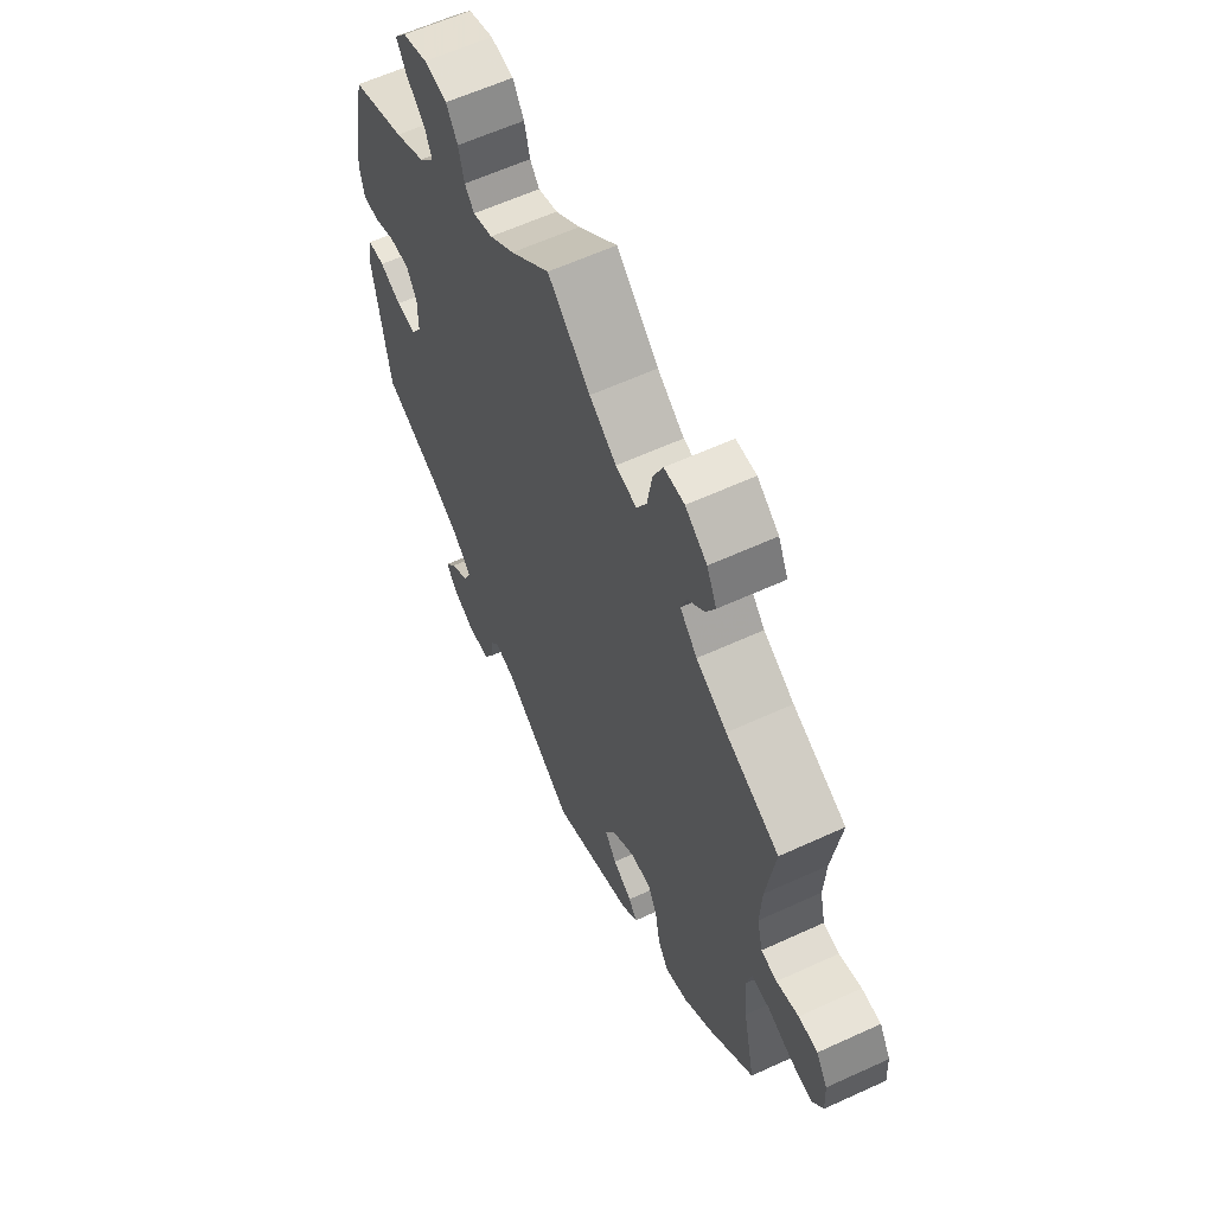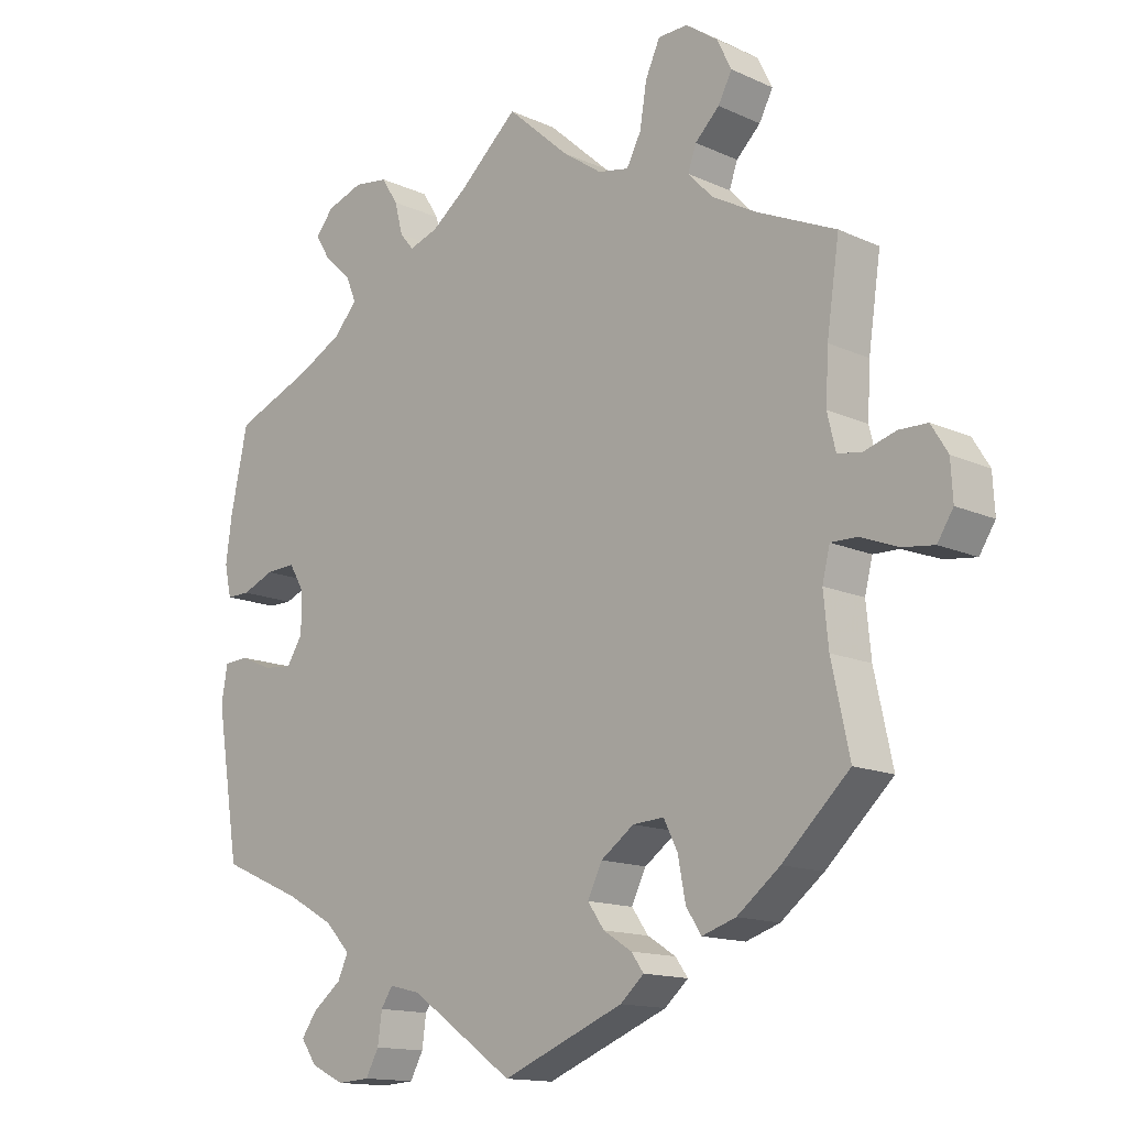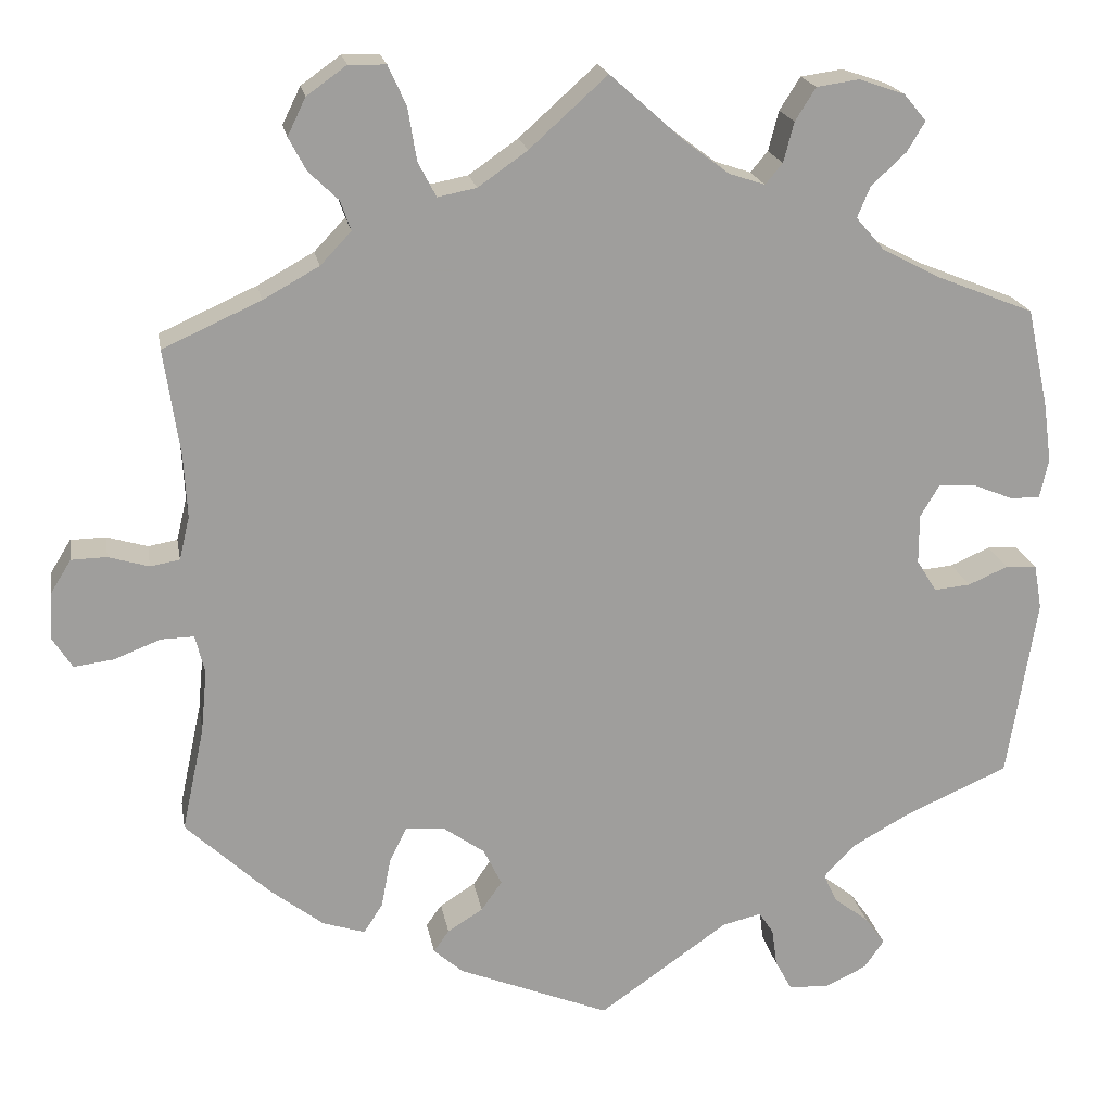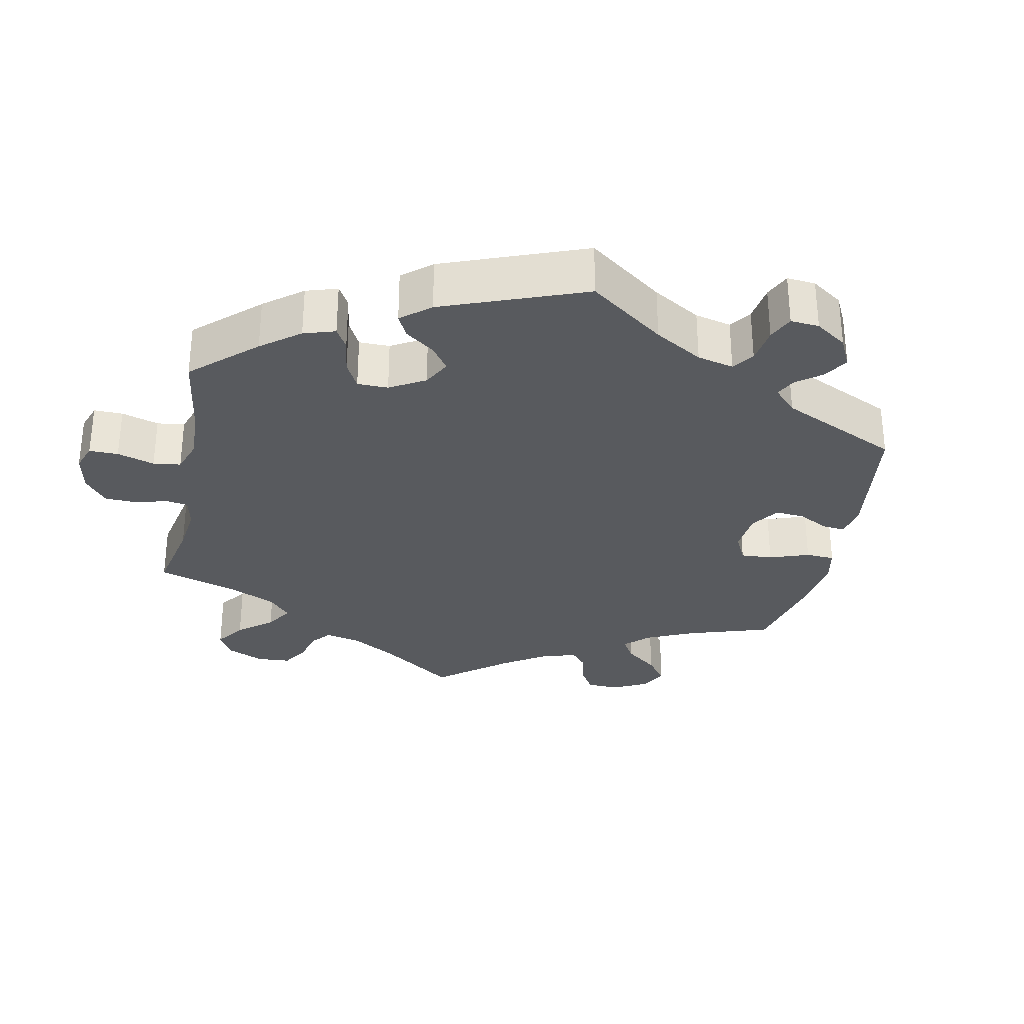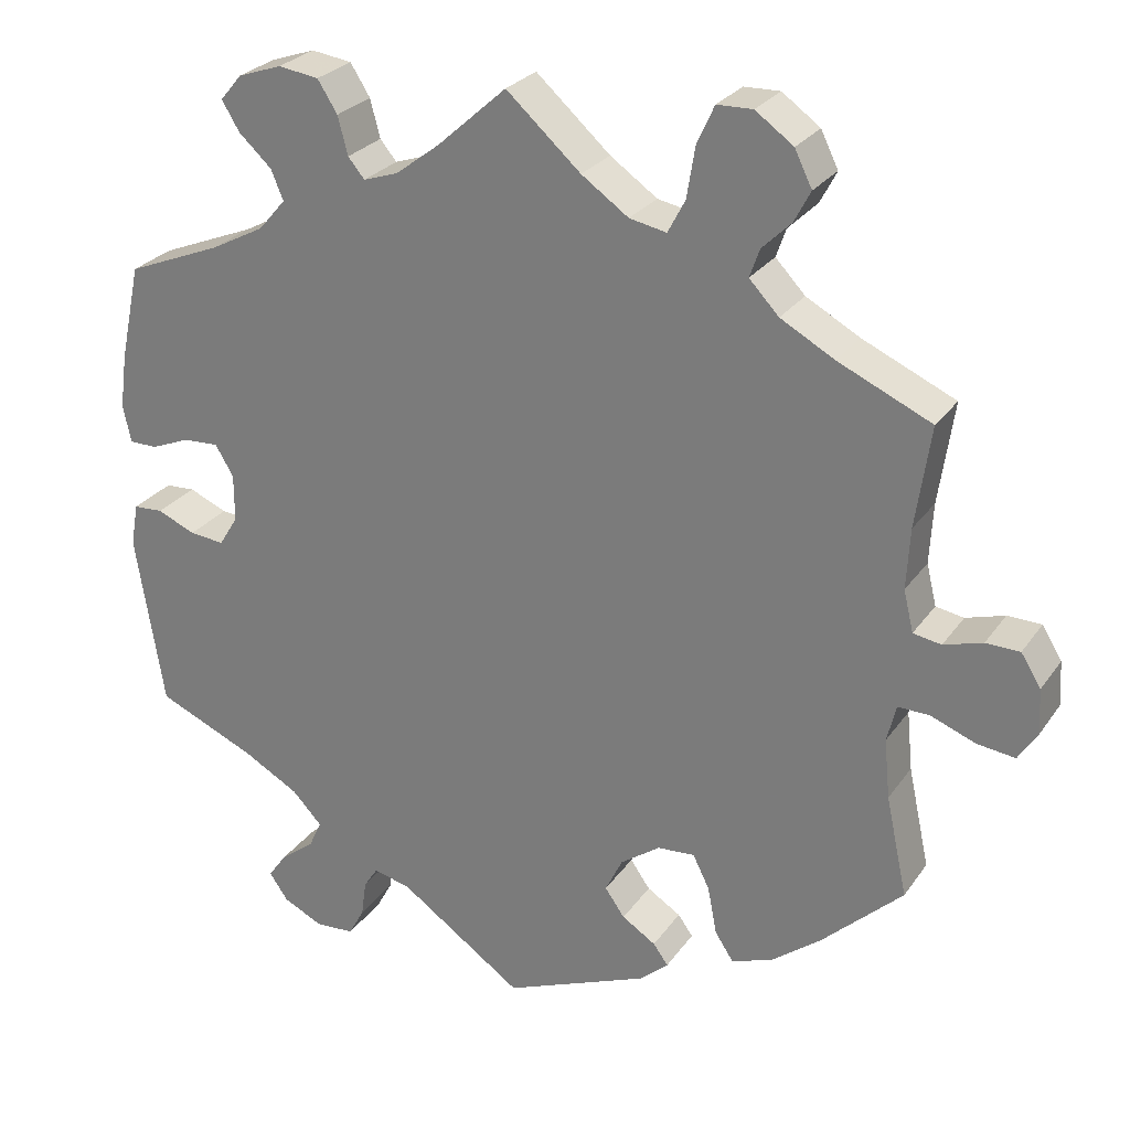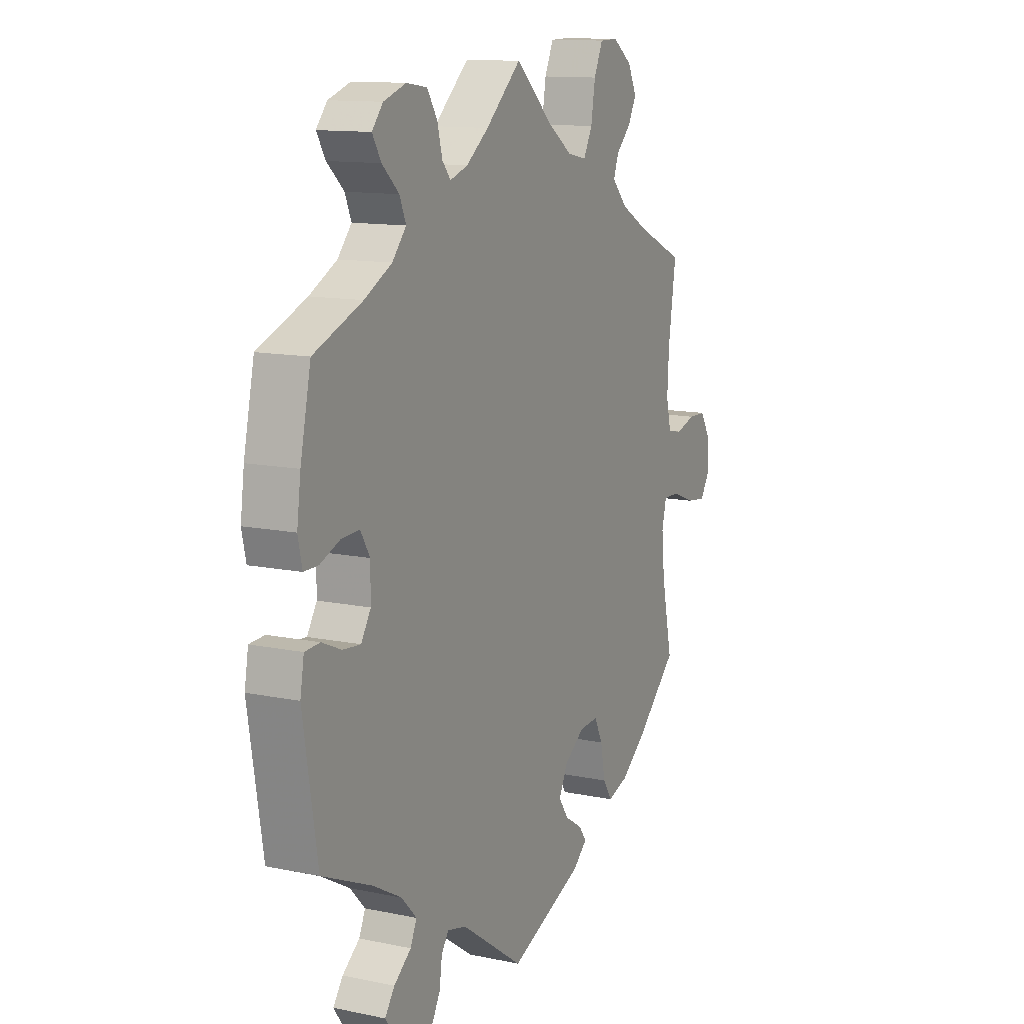
<metadata>
{"format":"obj","ext":"obj","renderer":"f3d","projection":"perspective","resolution":1024,"background":"white","views":[{"elev":60.8,"azim":-115.1,"up":"+Z"},{"elev":-14.2,"azim":-135.0,"up":"+Z"},{"elev":19.4,"azim":-9.8,"up":"+Z"},{"elev":-30.5,"azim":108.5,"up":"+Y"},{"elev":26.6,"azim":-152.8,"up":"+Z"},{"elev":12.4,"azim":116.1,"up":"+Z"}]}
</metadata>
<code>
v -0.175 0.07 -0.507
v -0.209 0.07 -0.477
v -0.191 0.07 -0.452
v -0.15 0.07 -0.426
v -0.126 0.07 -0.392
v -0.147 0.07 -0.349
v -0.195 0.07 -0.315
v -0.24 0.07 -0.312
v -0.26 0.07 -0.352
v -0.271 0.07 -0.41
v -0.293 0.07 -0.444
v -0.342 0.07 -0.428
v -0.404 0.07 -0.38
v -0.501 0.07 -0.289
v -0.475 0.07 -0.168
v -0.468 0.07 -0.096
v -0.479 0.07 -0.051
v -0.517 0.07 -0.052
v -0.571 0.07 -0.073
v -0.617 0.07 -0.079
v -0.64 0.07 -0.043
v -0.637 0.07 0.011
v -0.613 0.07 0.05
v -0.572 0.07 0.051
v -0.525 0.07 0.037
v -0.491 0.07 0.043
v -0.479 0.07 0.093
v -0.483 0.07 0.166
v -0.501 0.07 0.289
v -0.388 0.07 0.34
v -0.323 0.07 0.376
v -0.287 0.07 0.414
v -0.299 0.07 0.448
v -0.334 0.07 0.482
v -0.354 0.07 0.52
v -0.333 0.07 0.563
v -0.287 0.07 0.596
v -0.244 0.07 0.595
v -0.223 0.07 0.549
v -0.213 0.07 0.488
v -0.192 0.07 0.448
v -0.147 0.07 0.457
v -0.09 0.07 0.497
v 0 0.07 0.578
v 0.084 0.07 0.503
v 0.137 0.07 0.463
v 0.179 0.07 0.449
v 0.199 0.07 0.473
v 0.211 0.07 0.519
v 0.235 0.07 0.557
v 0.284 0.07 0.564
v 0.337 0.07 0.546
v 0.363 0.07 0.515
v 0.342 0.07 0.48
v 0.302 0.07 0.443
v 0.287 0.07 0.407
v 0.32 0.07 0.369
v 0.385 0.07 0.335
v 0.5 0.07 0.289
v 0.525 0.07 0.173
v 0.534 0.07 0.106
v 0.524 0.07 0.061
v 0.49 0.07 0.061
v 0.443 0.07 0.08
v 0.4 0.07 0.082
v 0.378 0.07 0.045
v 0.378 0.07 -0.012
v 0.401 0.07 -0.049
v 0.443 0.07 -0.045
v 0.489 0.07 -0.025
v 0.525 0.07 -0.027
v 0.534 0.07 -0.079
v 0.5 0.07 -0.289
v 0.381 0.07 -0.341
v 0.313 0.07 -0.379
v 0.277 0.07 -0.417
v 0.292 0.07 -0.45
v 0.333 0.07 -0.482
v 0.356 0.07 -0.514
v 0.333 0.07 -0.547
v 0.285 0.07 -0.57
v 0.238 0.07 -0.567
v 0.219 0.07 -0.532
v 0.213 0.07 -0.488
v 0.196 0.07 -0.462
v 0.151 0.07 -0.473
v 0.001 0.07 -0.578
v -0.175 0 -0.507
v -0.209 0 -0.477
v -0.191 0 -0.452
v -0.15 0 -0.426
v -0.126 0 -0.392
v -0.147 0 -0.349
v -0.195 0 -0.315
v -0.24 0 -0.312
v -0.26 0 -0.352
v -0.271 0 -0.41
v -0.293 0 -0.444
v -0.342 0 -0.428
v -0.404 0 -0.38
v -0.501 0 -0.289
v -0.475 0 -0.168
v -0.468 0 -0.096
v -0.479 0 -0.051
v -0.517 0 -0.052
v -0.571 0 -0.073
v -0.617 0 -0.079
v -0.64 0 -0.043
v -0.637 0 0.011
v -0.613 0 0.05
v -0.572 0 0.051
v -0.525 0 0.037
v -0.491 0 0.043
v -0.479 0 0.093
v -0.483 0 0.166
v -0.501 0 0.289
v -0.388 0 0.34
v -0.323 0 0.376
v -0.287 0 0.414
v -0.299 0 0.448
v -0.334 0 0.482
v -0.354 0 0.52
v -0.333 0 0.563
v -0.287 0 0.596
v -0.244 0 0.595
v -0.223 0 0.549
v -0.213 0 0.488
v -0.192 0 0.448
v -0.147 0 0.457
v -0.09 0 0.497
v 0 0 0.578
v 0.084 0 0.503
v 0.137 0 0.463
v 0.179 0 0.449
v 0.199 0 0.473
v 0.211 0 0.519
v 0.235 0 0.557
v 0.284 0 0.564
v 0.337 0 0.546
v 0.363 0 0.515
v 0.342 0 0.48
v 0.302 0 0.443
v 0.287 0 0.407
v 0.32 0 0.369
v 0.385 0 0.335
v 0.5 0 0.289
v 0.525 0 0.173
v 0.534 0 0.106
v 0.524 0 0.061
v 0.49 0 0.061
v 0.443 0 0.08
v 0.4 0 0.082
v 0.378 0 0.045
v 0.378 0 -0.012
v 0.401 0 -0.049
v 0.443 0 -0.045
v 0.489 0 -0.025
v 0.525 0 -0.027
v 0.534 0 -0.079
v 0.5 0 -0.289
v 0.381 0 -0.341
v 0.313 0 -0.379
v 0.277 0 -0.417
v 0.292 0 -0.45
v 0.333 0 -0.482
v 0.356 0 -0.514
v 0.333 0 -0.547
v 0.285 0 -0.57
v 0.238 0 -0.567
v 0.219 0 -0.532
v 0.213 0 -0.488
v 0.196 0 -0.462
v 0.151 0 -0.473
v 0.001 0 -0.578
f 86 87 1 2
f 85 86 2 3
f 81 82 83 84
f 81 84 85
f 80 81 85
f 77 78 79 80
f 76 77 80 85
f 75 76 85 3
f 71 72 73 74
f 69 70 71 74
f 68 69 74 75
f 67 68 75
f 66 67 75
f 61 62 63 64
f 61 64 65
f 58 59 60 61
f 57 58 61 65
f 56 57 65 66
f 52 53 54 55
f 52 55 56
f 51 52 56
f 48 49 50 51
f 47 48 51 56
f 46 47 56 66
f 43 44 45
f 42 43 45 46
f 41 42 46 66
f 37 38 39 40
f 37 40 41
f 36 37 41
f 33 34 35 36
f 32 33 36 41
f 31 32 41 66
f 28 29 30
f 27 28 30 31
f 26 27 31 66
f 22 23 24 25
f 18 19 20 21
f 17 18 21 22
f 12 13 14 15
f 12 15 16
f 9 10 11 12
f 8 9 12 16
f 7 8 16 17
f 75 3 4
f 75 4 5
f 66 75 5 6
f 17 22 25 26
f 17 26 66
f 6 7 17 66
f 89 88 174 173
f 90 89 173 172
f 171 170 169 168
f 172 171 168
f 172 168 167
f 167 166 165 164
f 172 167 164 163
f 90 172 163 162
f 161 160 159 158
f 161 158 157 156
f 162 161 156 155
f 162 155 154
f 162 154 153
f 151 150 149 148
f 152 151 148
f 148 147 146 145
f 152 148 145 144
f 153 152 144 143
f 142 141 140 139
f 143 142 139
f 143 139 138
f 138 137 136 135
f 143 138 135 134
f 153 143 134 133
f 132 131 130
f 133 132 130 129
f 153 133 129 128
f 127 126 125 124
f 128 127 124
f 128 124 123
f 123 122 121 120
f 128 123 120 119
f 153 128 119 118
f 117 116 115
f 118 117 115 114
f 153 118 114 113
f 112 111 110 109
f 108 107 106 105
f 109 108 105 104
f 102 101 100 99
f 103 102 99
f 99 98 97 96
f 103 99 96 95
f 104 103 95 94
f 91 90 162
f 92 91 162
f 93 92 162 153
f 113 112 109 104
f 153 113 104
f 153 104 94 93
f 1 88 89 2
f 2 89 90 3
f 3 90 91 4
f 4 91 92 5
f 5 92 93 6
f 6 93 94 7
f 7 94 95 8
f 8 95 96 9
f 9 96 97 10
f 10 97 98 11
f 11 98 99 12
f 12 99 100 13
f 13 100 101 14
f 14 101 102 15
f 15 102 103 16
f 16 103 104 17
f 17 104 105 18
f 18 105 106 19
f 19 106 107 20
f 20 107 108 21
f 21 108 109 22
f 22 109 110 23
f 23 110 111 24
f 24 111 112 25
f 25 112 113 26
f 26 113 114 27
f 27 114 115 28
f 28 115 116 29
f 29 116 117 30
f 30 117 118 31
f 31 118 119 32
f 32 119 120 33
f 33 120 121 34
f 34 121 122 35
f 35 122 123 36
f 36 123 124 37
f 37 124 125 38
f 38 125 126 39
f 39 126 127 40
f 40 127 128 41
f 41 128 129 42
f 42 129 130 43
f 43 130 131 44
f 44 131 132 45
f 45 132 133 46
f 46 133 134 47
f 47 134 135 48
f 48 135 136 49
f 49 136 137 50
f 50 137 138 51
f 51 138 139 52
f 52 139 140 53
f 53 140 141 54
f 54 141 142 55
f 55 142 143 56
f 56 143 144 57
f 57 144 145 58
f 58 145 146 59
f 59 146 147 60
f 60 147 148 61
f 61 148 149 62
f 62 149 150 63
f 63 150 151 64
f 64 151 152 65
f 65 152 153 66
f 66 153 154 67
f 67 154 155 68
f 68 155 156 69
f 69 156 157 70
f 70 157 158 71
f 71 158 159 72
f 72 159 160 73
f 73 160 161 74
f 74 161 162 75
f 75 162 163 76
f 76 163 164 77
f 77 164 165 78
f 78 165 166 79
f 79 166 167 80
f 80 167 168 81
f 81 168 169 82
f 82 169 170 83
f 83 170 171 84
f 84 171 172 85
f 85 172 173 86
f 86 173 174 87
f 87 174 88 1

</code>
